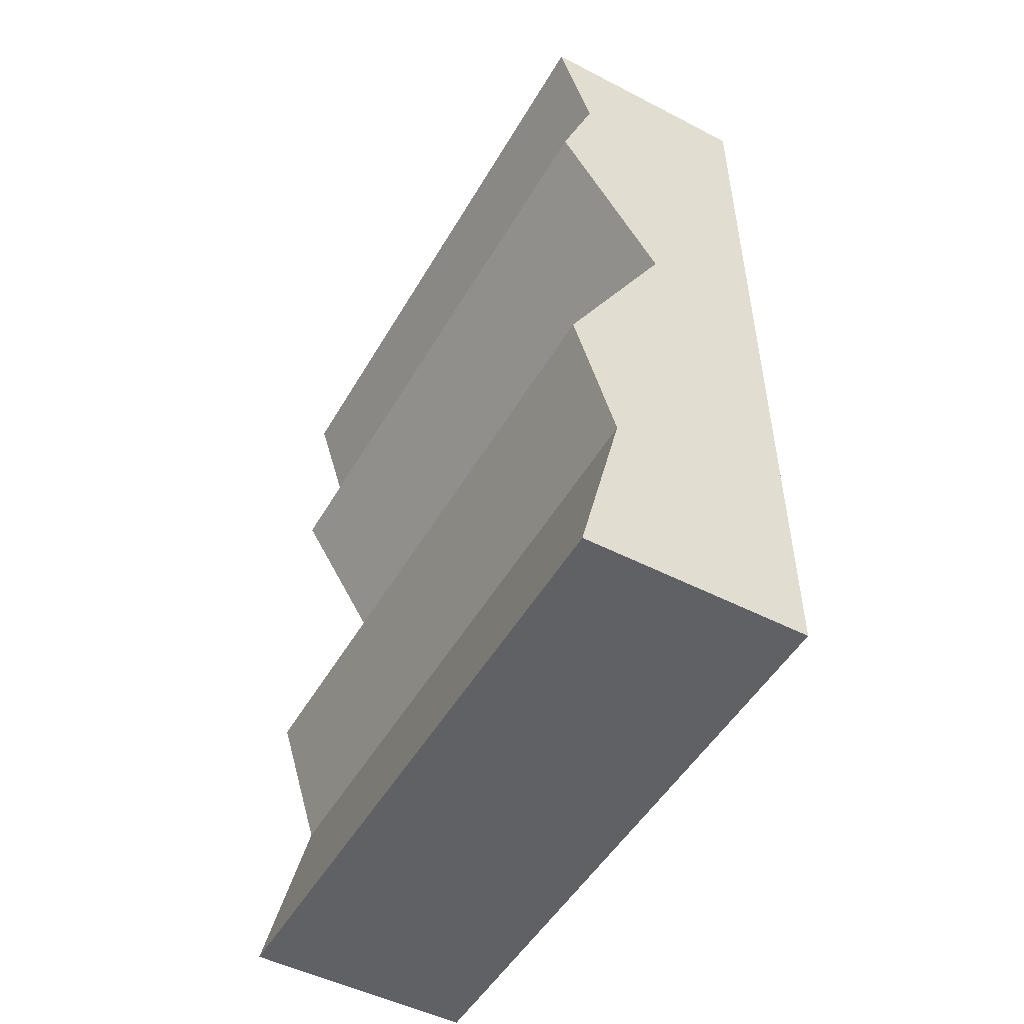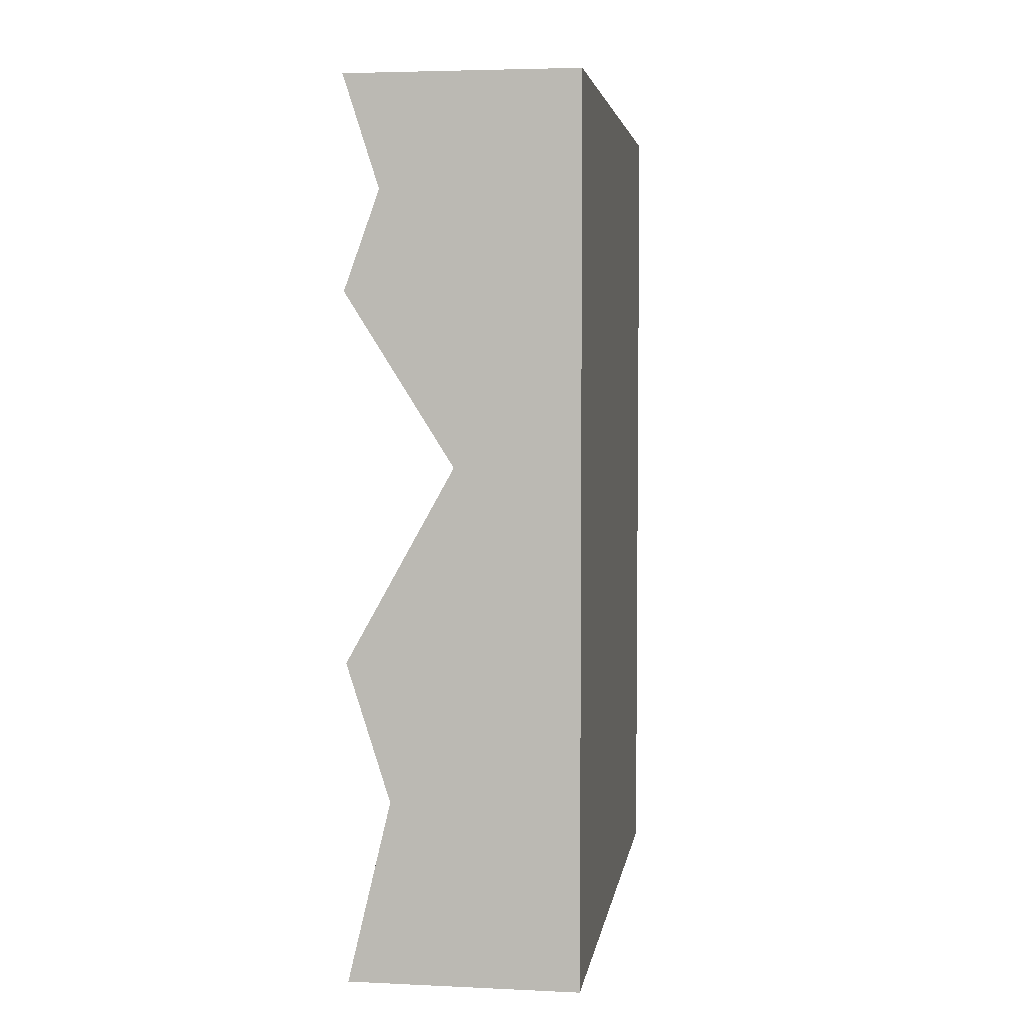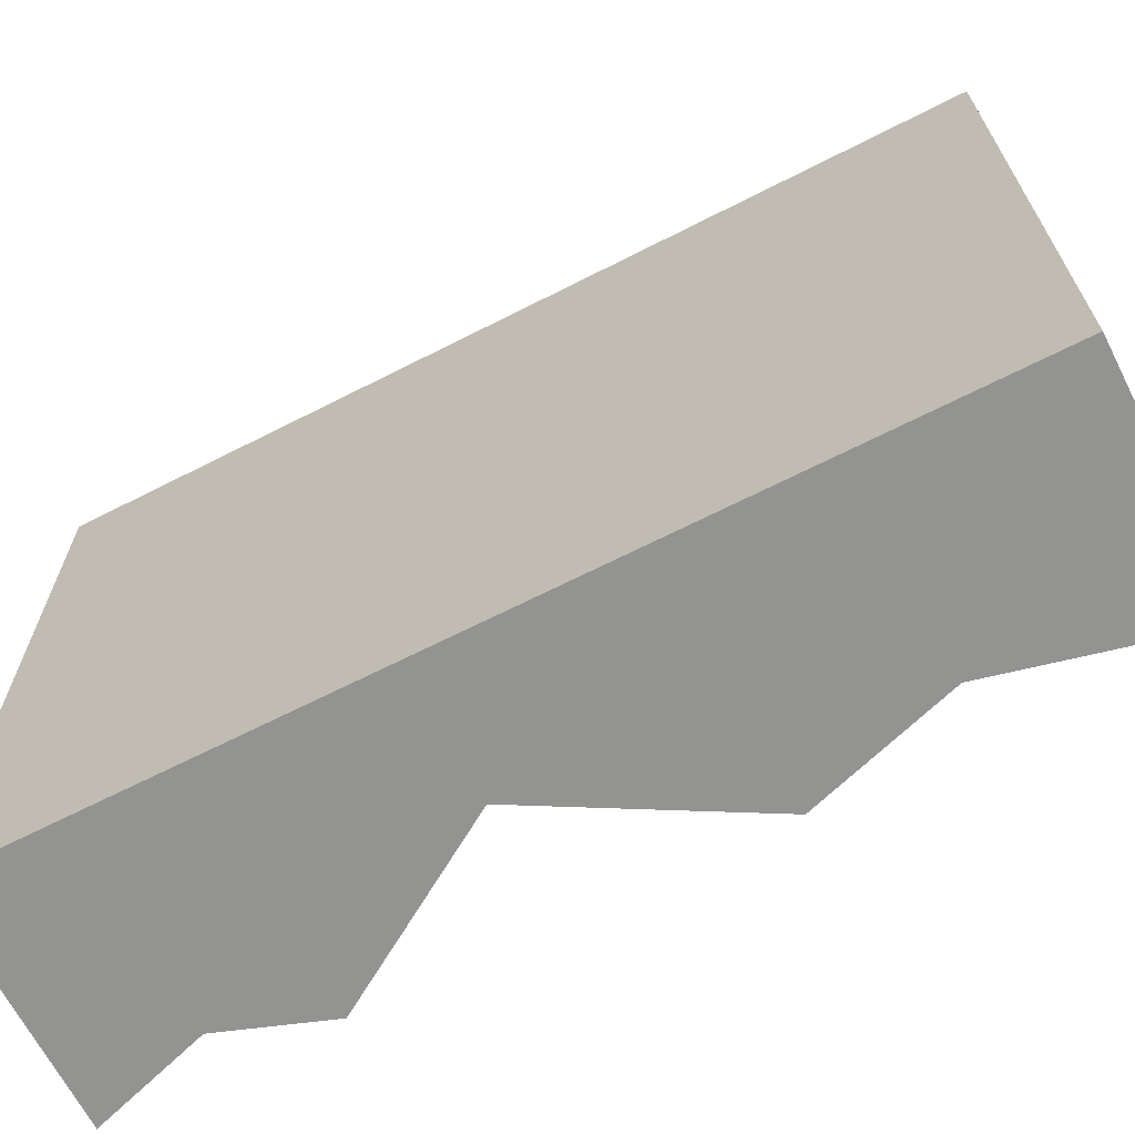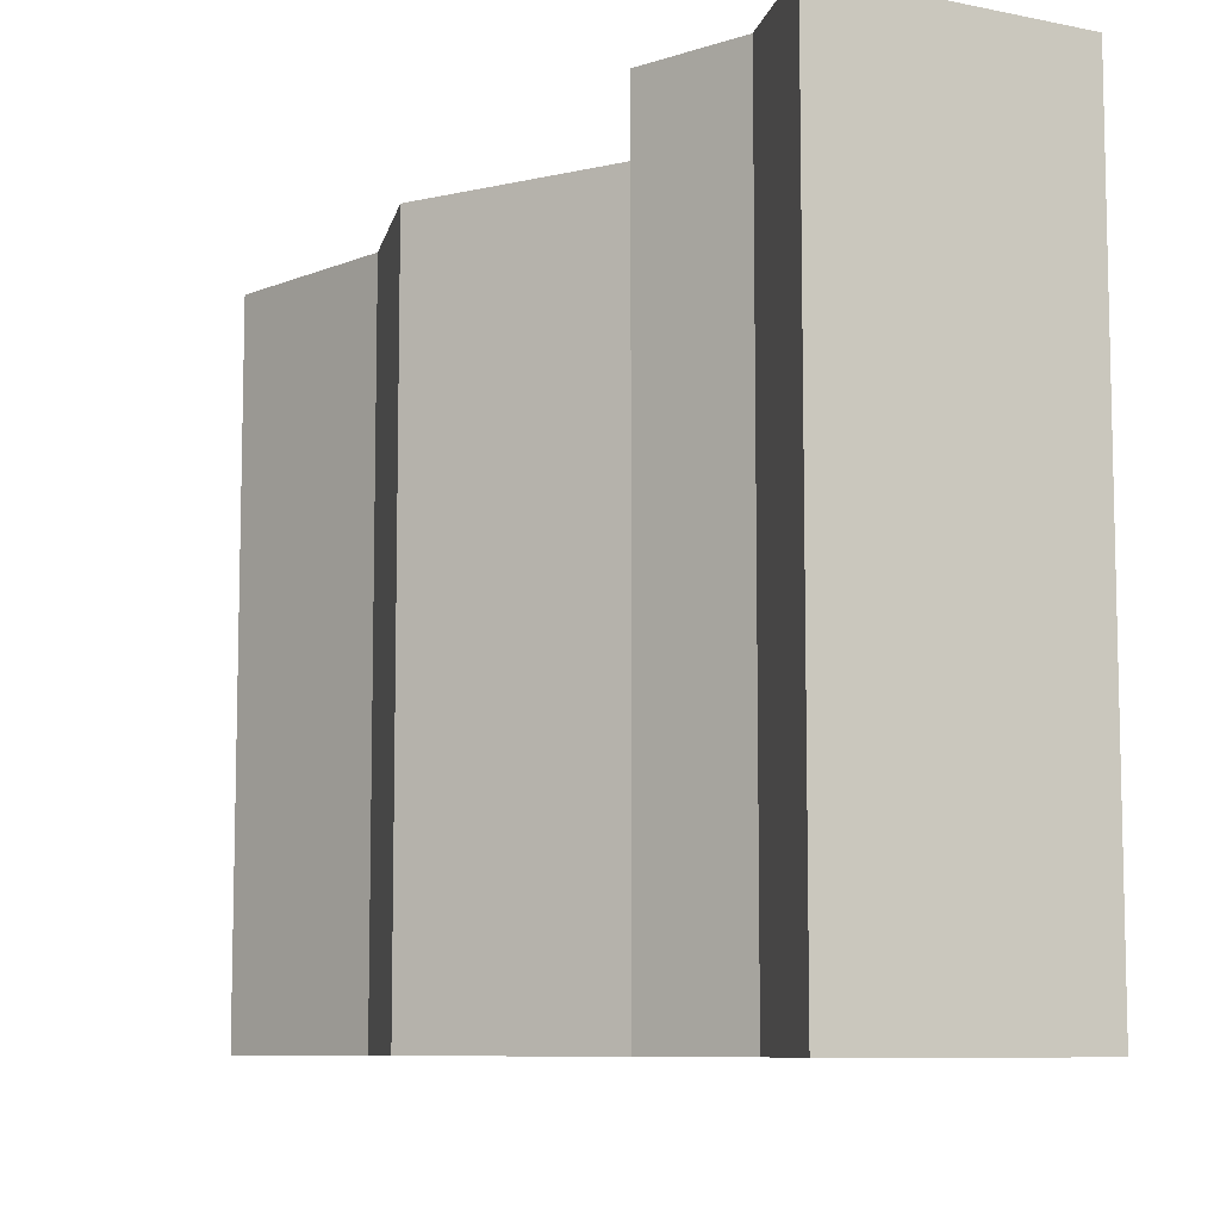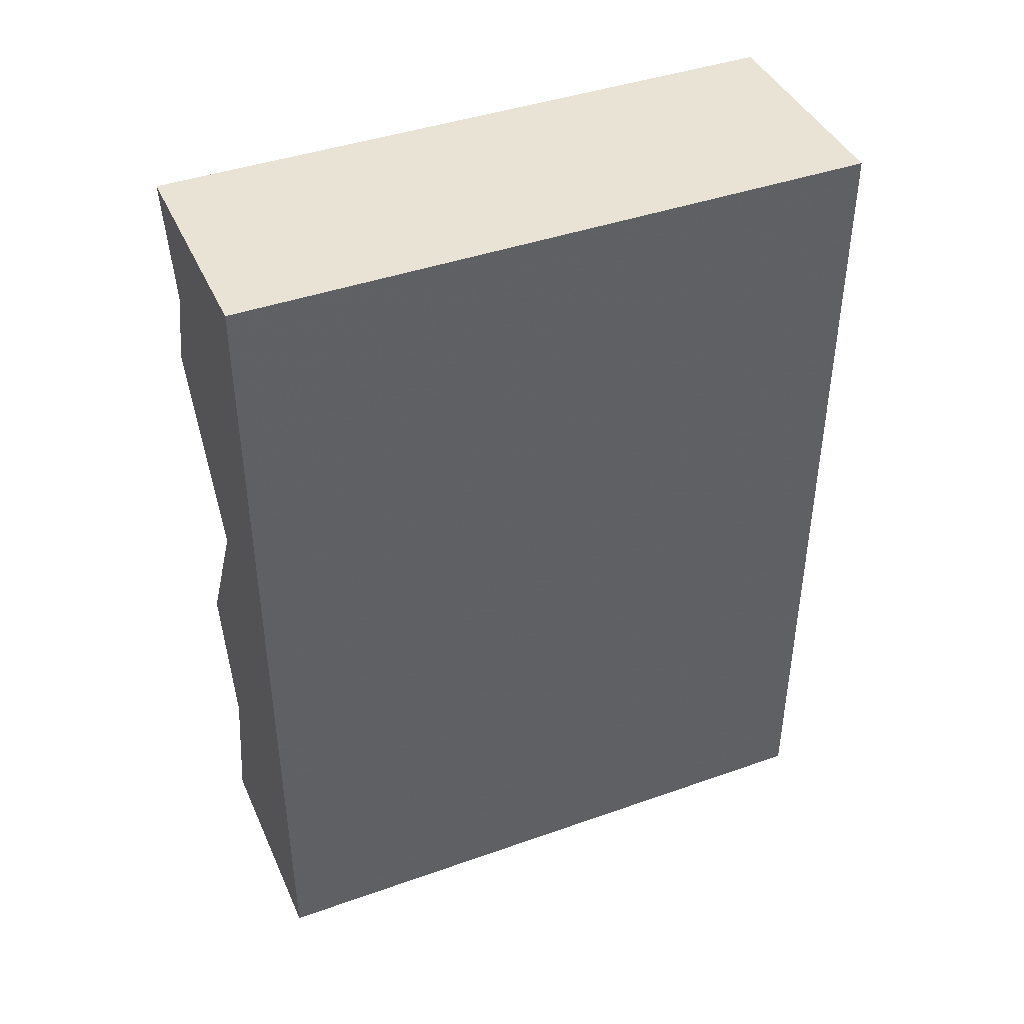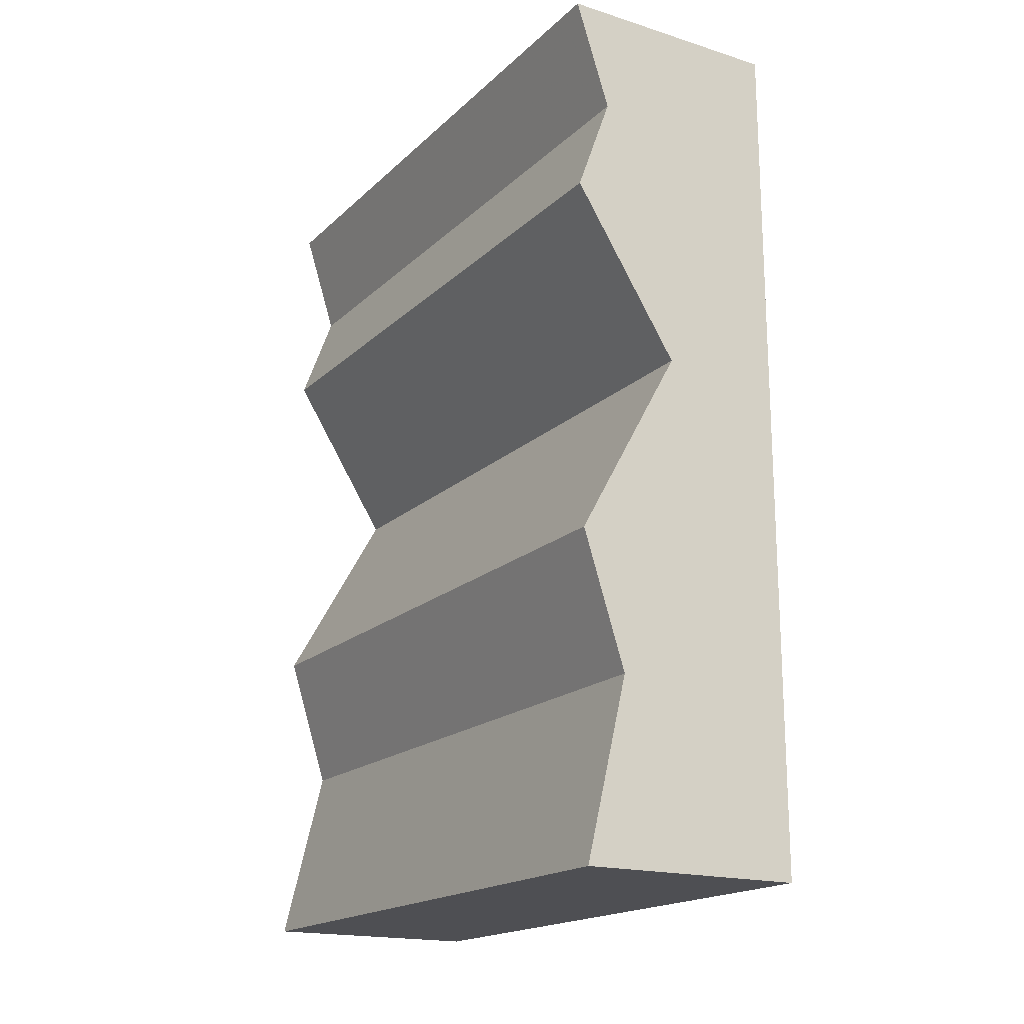
<metadata>
{"format":"obj","ext":"obj","renderer":"f3d","projection":"perspective","resolution":1024,"background":"white","views":[{"elev":-50.3,"azim":-29.4,"up":"+Z"},{"elev":4.3,"azim":8.5,"up":"+Z"},{"elev":-66.7,"azim":117.1,"up":"+Y"},{"elev":-8.5,"azim":-29.0,"up":"+Y"},{"elev":42.0,"azim":67.0,"up":"+Z"},{"elev":-18.2,"azim":-30.9,"up":"+Z"}]}
</metadata>
<code>
v 0.37 0.7333 0
v 0.63 0 0
v 0.37 0 0
v 0.63 0.7333 0
v 0.4187 0.7333 0.2043
v 0.4909 0.7333 0.575
v 0.37 0.7333 0.3586
v 0.37 0 0.3586
v 0.4187 0 0.2043
v 0.4909 0 0.575
v 0.63 0 1
v 0.4097 0 0.876
v 0.37 0 1
v 0.37 0.7333 1
v 0.63 0.7333 1
v 0.4097 0.7333 0.876
v 0.37 0.7333 0.7663
v 0.37 0 0.7663
g Mesh1 Brown_Cliff_Green_Top Model
f 1 2 3
f 2 1 4
f 5 4 1
f 4 5 6
f 6 5 7
f 5 8 7
f 8 5 9
f 1 9 5
f 9 1 3
f 2 9 3
f 9 2 10
f 11 10 2
f 11 12 10
f 12 11 13
f 11 14 13
f 14 11 15
f 2 15 11
f 15 2 4
f 6 15 4
f 16 15 6
f 15 16 14
f 16 13 14
f 13 16 12
f 17 12 16
f 12 17 18
f 6 18 17
f 18 6 10
f 7 10 6
f 10 7 8
f 10 8 9
f 10 12 18
f 6 17 16

</code>
